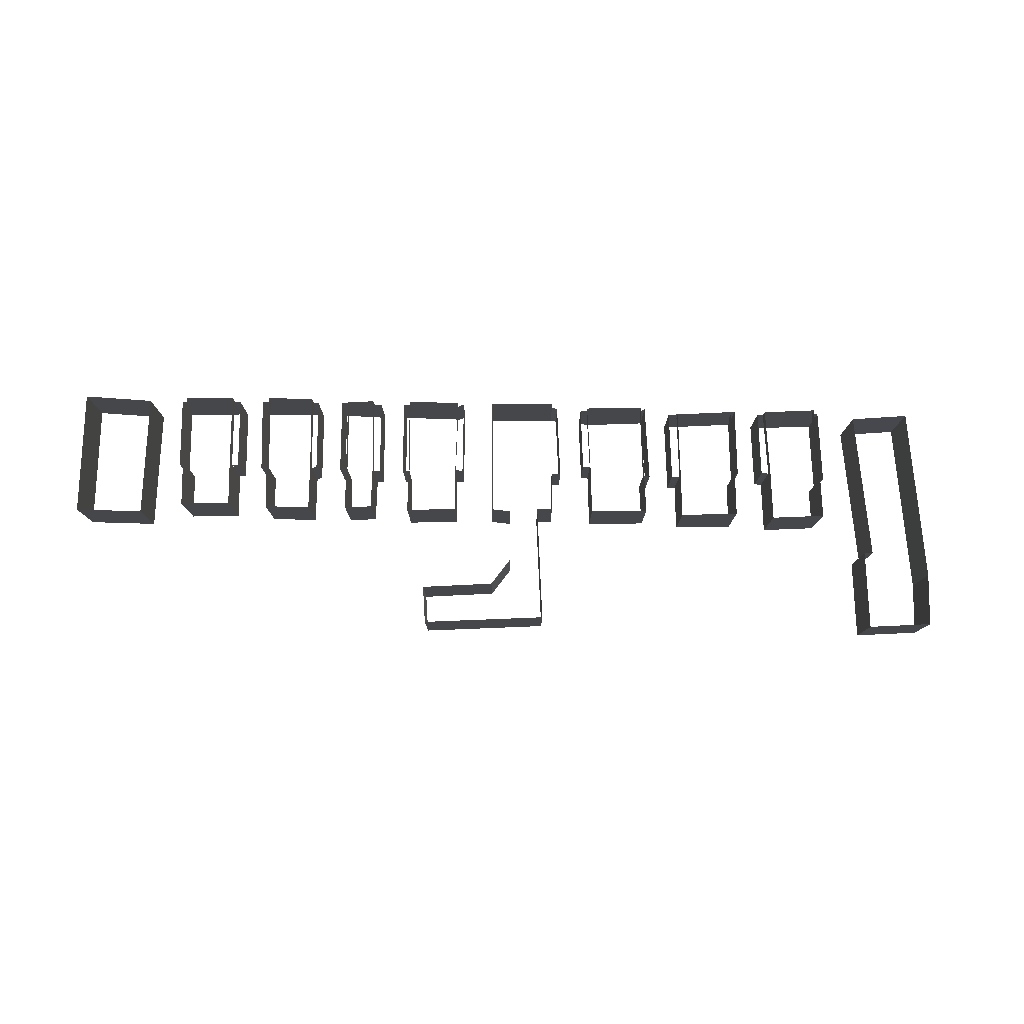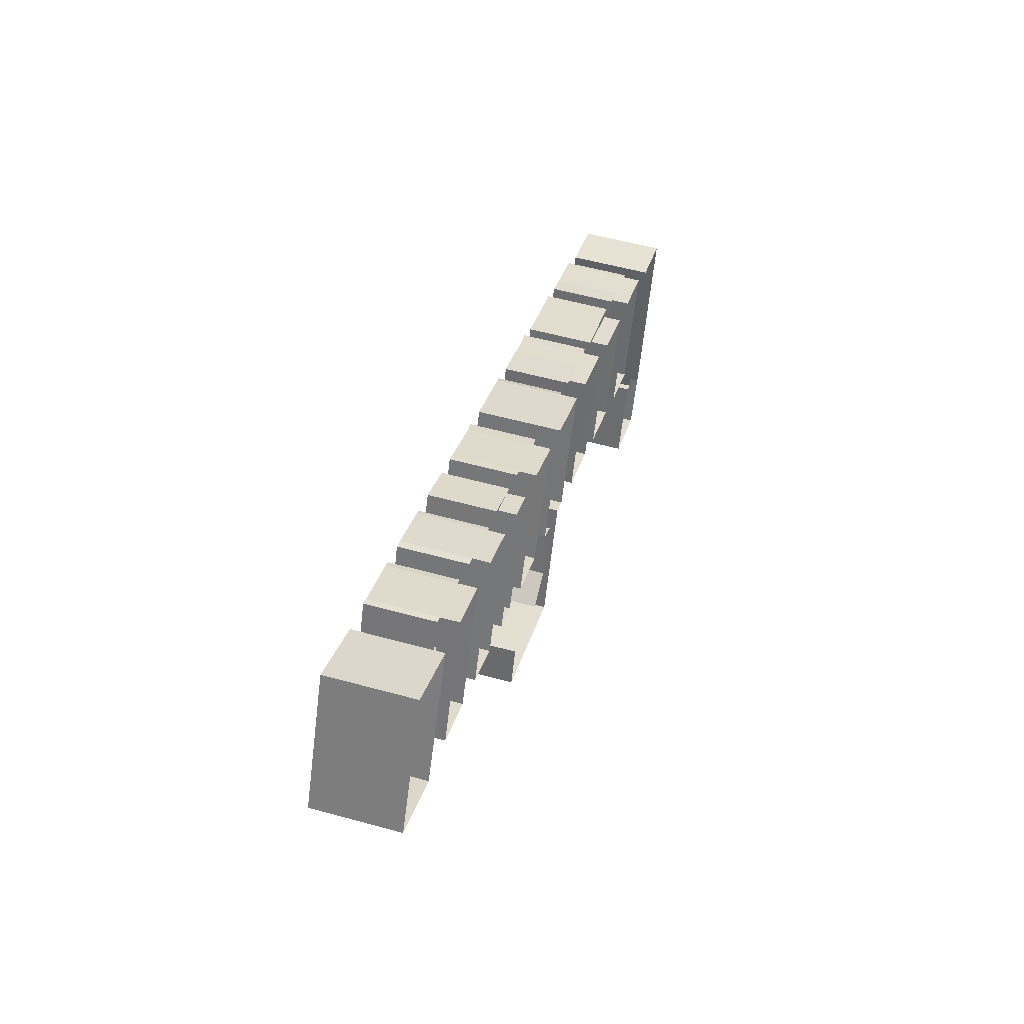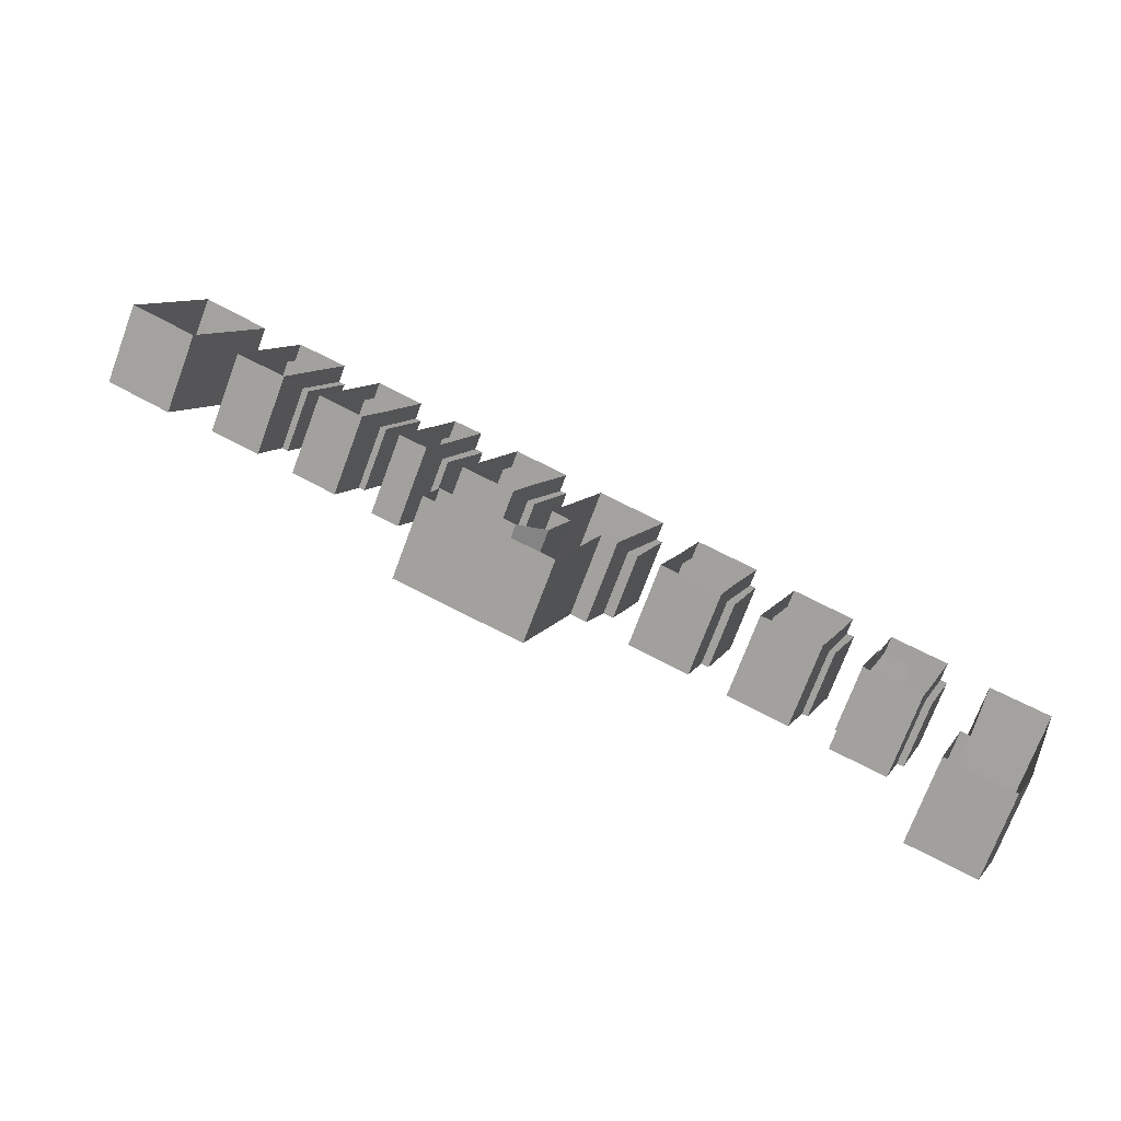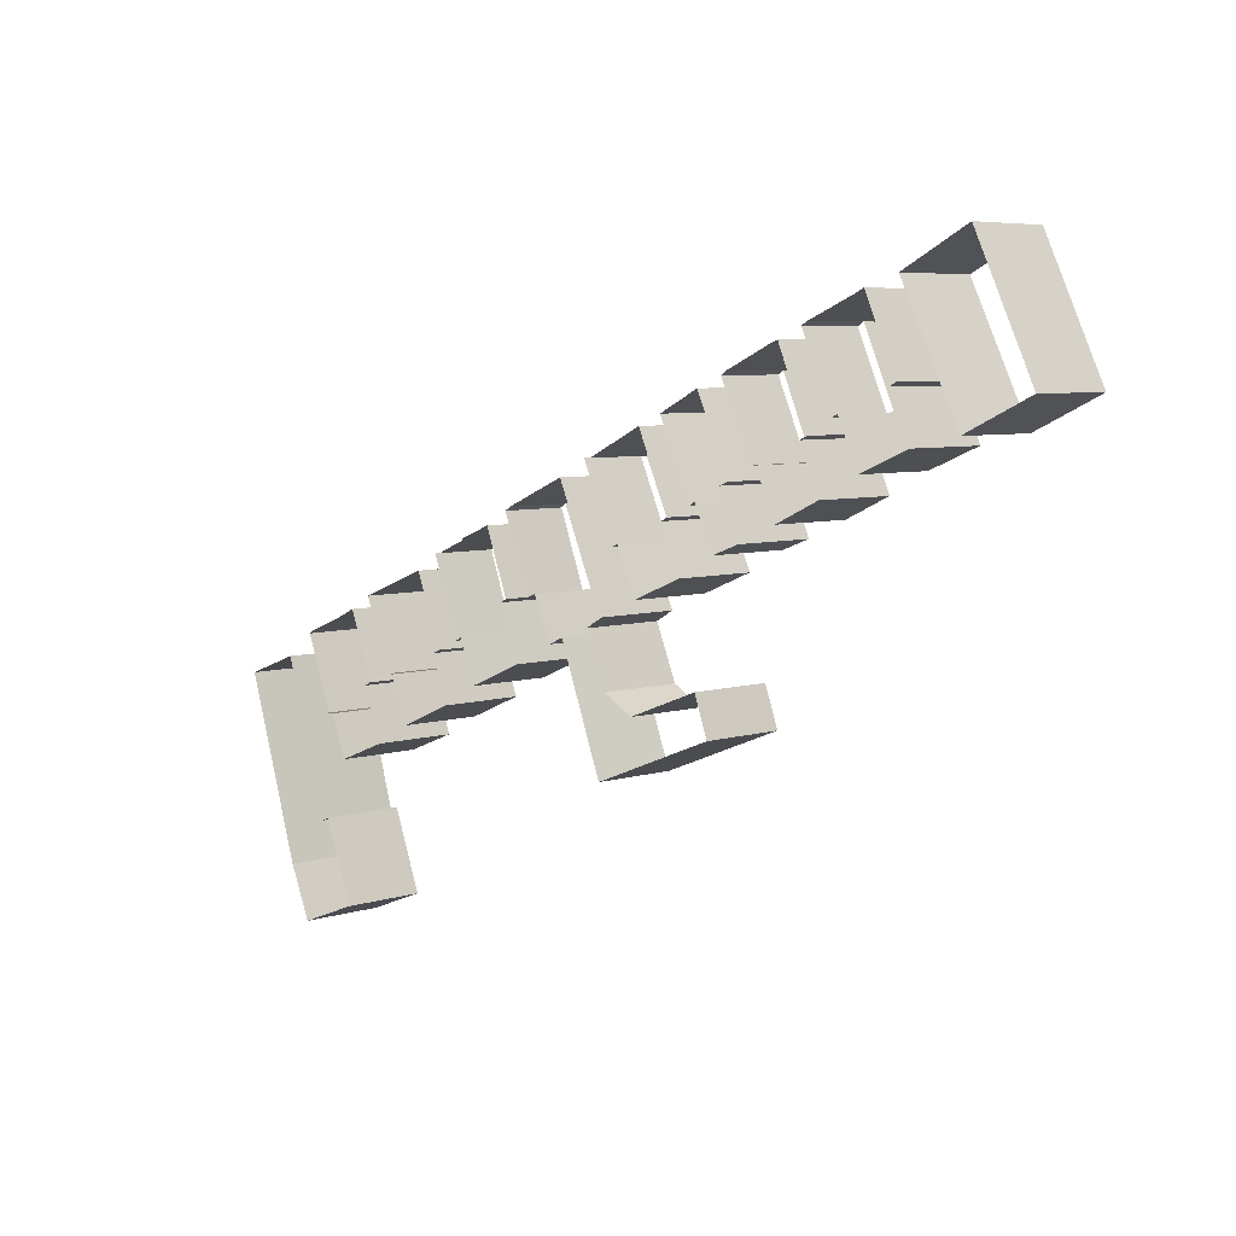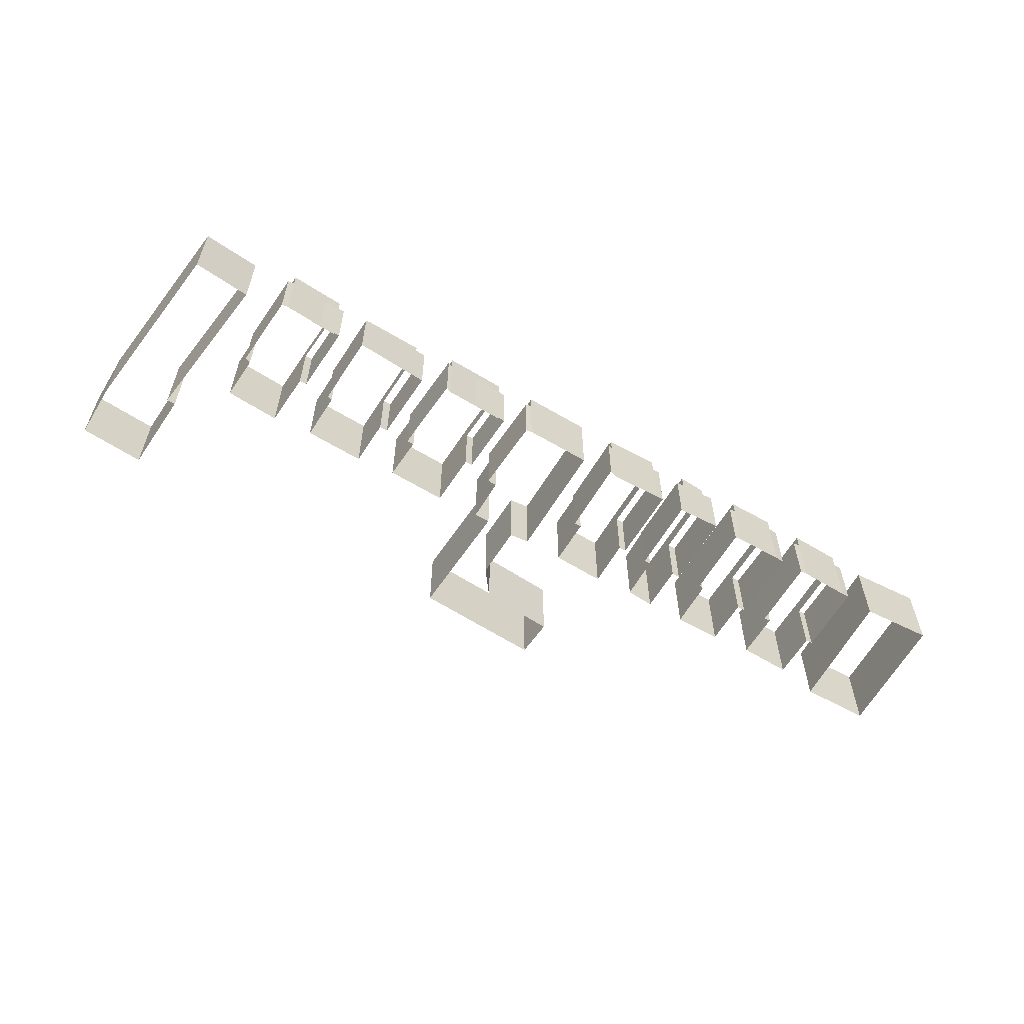
<metadata>
{"format":"obj","ext":"obj","renderer":"f3d","projection":"perspective","resolution":1024,"background":"white","views":[{"elev":79.5,"azim":-23.4,"up":"+Z"},{"elev":55.3,"azim":-73.8,"up":"+Y"},{"elev":-71.4,"azim":-20.3,"up":"+Y"},{"elev":6.0,"azim":-133.9,"up":"+Y"},{"elev":-60.4,"azim":125.4,"up":"+Z"}]}
</metadata>
<code>
g 1
v 31.62 5 -14.9
v 31.62 5 -2.9
v 24.88 -17 -2.9
v 24.88 -17 -14.9
v 40 2 -14.9
v 40 2 -2.9
v 31.75 -24 -14.9
v 31.75 -24 -2.9
v 28.5 -31.5 -14.9
v 28.5 -31.5 -2.9
v 19.25 -28 -14.9
v 19.25 -28 -2.9
v 23.62 -16.5 -14.9
v 23.62 -16.5 -2.9
f 1 1 2
f 2 1 3
f 3 1 4
f 5 5 6
f 6 5 2
f 2 5 1
f 7 7 8
f 8 7 6
f 6 7 5
f 9 9 10
f 10 9 8
f 8 9 7
f 11 11 12
f 12 11 10
f 10 11 9
f 13 13 14
f 14 13 12
f 12 13 11
f 4 4 3
f 3 4 14
f 14 4 13
g 2
v 27.12 8.5 -14.9
v 27.12 8.5 -5.413
v 26.25 9 -5.413
v 26.25 9 -14.9
v 23.25 -2 -14.9
v 23.25 -2 -5.413
v 22.25 -2 -14.9
v 22.25 -2 -5.413
v 26.25 9 -2.905
v 22.25 -2 -2.905
v 14.12 3 -14.9
v 14.12 3 -5.346
v 15.12 2.5 -5.346
v 15.12 2.5 -14.9
v 17.75 12.5 -14.9
v 17.75 12.5 -5.346
v 22.12 10.5 -14.9
v 22.12 10.5 -5.346
v 18.5 12 -14.9
v 18.5 12 -5.346
v 15.12 2.5 -2.905
v 18.5 12 -2.905
v 20 -8 -14.9
v 20 -8 -2.905
v 12.25 -5 -2.905
v 12.25 -5 -14.9
f 15 15 16
f 16 15 17
f 17 15 18
f 19 19 20
f 20 19 16
f 16 19 15
f 21 21 22
f 22 21 20
f 20 21 19
f 17 17 23
f 23 17 24
f 24 17 22
f 25 25 26
f 26 25 27
f 27 25 28
f 29 29 30
f 30 29 26
f 26 29 25
f 31 31 32
f 32 31 30
f 30 31 29
f 33 33 34
f 34 33 32
f 32 33 31
f 27 27 35
f 35 27 36
f 36 27 34
f 37 37 38
f 38 37 39
f 39 37 40
f 33 33 36
f 36 33 23
f 23 33 18
f 40 40 39
f 39 40 35
f 35 40 28
f 21 21 24
f 24 21 38
f 38 21 37
g 3
v 0.5 21 -14.9
v 0.5 21 -5.38
v -0.375 21 -5.38
v -0.375 21 -14.9
v -3.5 10 -14.9
v -3.5 10 -5.38
v -4.5 10.5 -14.9
v -4.5 10.5 -5.38
v -0.375 21 -2.902
v -4.5 10.5 -2.902
v -13.12 16 -14.9
v -13.12 16 -5.373
v -12.12 15.5 -5.373
v -12.12 15.5 -14.9
v -9.625 25 -14.9
v -9.625 25 -5.373
v -4.625 23 -14.9
v -4.625 23 -5.373
v -8.75 24.5 -14.9
v -8.75 24.5 -5.373
v -12.12 15.5 -2.902
v -8.75 24.5 -2.902
v -6.75 4.5 -14.9
v -6.75 4.5 -2.902
v -15.12 8 -2.902
v -15.12 8 -14.9
f 41 41 42
f 42 41 43
f 43 41 44
f 45 45 46
f 46 45 42
f 42 45 41
f 47 47 48
f 48 47 46
f 46 47 45
f 43 43 49
f 49 43 50
f 50 43 48
f 51 51 52
f 52 51 53
f 53 51 54
f 55 55 56
f 56 55 52
f 52 55 51
f 57 57 58
f 58 57 56
f 56 57 55
f 59 59 60
f 60 59 58
f 58 59 57
f 53 53 61
f 61 53 62
f 62 53 60
f 59 59 62
f 62 59 49
f 49 59 44
f 63 63 64
f 64 63 65
f 65 63 66
f 47 47 50
f 50 47 64
f 64 47 63
f 66 66 65
f 65 66 61
f 61 66 54
g 4
v 0 8.5 -14.9
v 0 8.5 -5.39
v 1.125 8 -5.39
v 1.125 8 -14.9
v 3.875 18.5 -14.9
v 3.875 18.5 -5.39
v 14.38 14.5 -14.9
v 14.38 14.5 -5.39
v 10.38 4.5 -14.9
v 10.38 4.5 -5.39
v 9.5 4.5 -14.9
v 9.5 4.5 -5.39
v 13.12 14 -5.39
v 13.12 14 -2.918
v 9.5 4.5 -2.918
v 4.875 17.5 -5.39
v 4.875 17.5 -2.918
v 1.125 8 -2.918
v 6.875 -2 -14.9
v 6.875 -2 -2.918
v -1.5 1.5 -2.918
v -1.5 1.5 -14.9
f 67 67 68
f 68 67 69
f 69 67 70
f 71 71 72
f 72 71 68
f 68 71 67
f 73 73 74
f 74 73 72
f 72 73 71
f 75 75 76
f 76 75 74
f 74 75 73
f 77 77 78
f 78 77 76
f 76 77 75
f 79 79 80
f 80 79 81
f 81 79 78
f 82 82 83
f 83 82 80
f 80 82 79
f 69 69 84
f 84 69 83
f 83 69 82
f 85 85 86
f 86 85 87
f 87 85 88
f 77 77 81
f 81 77 86
f 86 77 85
f 88 88 87
f 87 88 84
f 84 88 70
g 5
v -13.12 27 -14.9
v -13.12 27 -5.458
v -13.88 27.5 -5.458
v -13.88 27.5 -14.9
v -17.12 16.5 -14.9
v -17.12 16.5 -5.458
v -18.5 17 -14.9
v -18.5 17 -5.458
v -13.88 27.5 -2.906
v -18.5 17 -2.906
v -30.38 15 -14.9
v -30.38 15 -2.906
v -27.75 13.5 -2.906
v -27.75 13.5 -14.9
v -23.12 31.5 -14.9
v -23.12 31.5 -2.906
v -23.38 12 -14.9
v -23.38 12 -2.906
v -21.12 11 -2.906
v -21.12 11 -14.9
v -29.88 -5 -14.9
v -29.88 -5 -2.906
v -48 2 -14.9
v -48 2 -2.906
v -46 7.5 -14.9
v -46 7.5 -2.906
v -35.38 3.5 -14.9
v -35.38 3.5 -2.906
v -30.88 6 -14.9
v -30.88 6 -2.906
f 89 89 90
f 90 89 91
f 91 89 92
f 93 93 94
f 94 93 90
f 90 93 89
f 95 95 96
f 96 95 94
f 94 95 93
f 91 91 97
f 97 91 98
f 98 91 96
f 99 99 100
f 100 99 101
f 101 99 102
f 103 103 104
f 104 103 100
f 100 103 99
f 92 92 97
f 97 92 104
f 104 92 103
f 105 105 106
f 106 105 107
f 107 105 108
f 109 109 110
f 110 109 106
f 106 109 105
f 111 111 112
f 112 111 110
f 110 111 109
f 113 113 114
f 114 113 112
f 112 113 111
f 115 115 116
f 116 115 114
f 114 115 113
f 117 117 118
f 118 117 116
f 116 117 115
f 102 102 101
f 101 102 118
f 118 102 117
f 108 108 107
f 107 108 98
f 98 108 95
g 6
v -51 32 -14.9
v -51 32 -5.423
v -49.88 31.5 -5.423
v -49.88 31.5 -14.9
v -46.25 42.5 -14.9
v -46.25 42.5 -5.423
v -40.25 39.5 -14.9
v -40.25 39.5 -5.423
v -45 29 -14.9
v -45 29 -5.423
v -45.88 29.5 -14.9
v -45.88 29.5 -5.423
v -41.38 40 -5.423
v -41.38 40 -2.904
v -45.88 29.5 -2.904
v -45.38 41.5 -5.423
v -45.38 41.5 -2.904
v -49.88 31.5 -2.904
v -48.75 23.5 -14.9
v -48.75 23.5 -2.904
v -52.75 25 -2.904
v -52.75 25 -14.9
f 119 119 120
f 120 119 121
f 121 119 122
f 123 123 124
f 124 123 120
f 120 123 119
f 125 125 126
f 126 125 124
f 124 125 123
f 127 127 128
f 128 127 126
f 126 127 125
f 129 129 130
f 130 129 128
f 128 129 127
f 131 131 132
f 132 131 133
f 133 131 130
f 134 134 135
f 135 134 132
f 132 134 131
f 121 121 136
f 136 121 135
f 135 121 134
f 137 137 138
f 138 137 139
f 139 137 140
f 129 129 133
f 133 129 138
f 138 129 137
f 140 140 139
f 139 140 136
f 136 140 122
g 7
v -41.38 27.5 -14.9
v -41.38 27.5 -5.392
v -40.38 27 -5.392
v -40.38 27 -14.9
v -36.75 38 -14.9
v -36.75 38 -5.392
v -35.75 37.5 -14.9
v -35.75 37.5 -5.392
v -40.38 27 -2.906
v -35.75 37.5 -2.906
v -27.38 34 -14.9
v -27.38 34 -5.392
v -28.38 34 -5.392
v -28.38 34 -14.9
v -32.12 23.5 -14.9
v -32.12 23.5 -5.392
v -33.12 24 -14.9
v -33.12 24 -5.392
v -28.38 34 -2.906
v -33.12 24 -2.906
v -43.38 20.5 -14.9
v -43.38 20.5 -2.906
v -36 17.5 -2.906
v -36 17.5 -14.9
f 141 141 142
f 142 141 143
f 143 141 144
f 145 145 146
f 146 145 142
f 142 145 141
f 147 147 148
f 148 147 146
f 146 147 145
f 143 143 149
f 149 143 150
f 150 143 148
f 151 151 152
f 152 151 153
f 153 151 154
f 155 155 156
f 156 155 152
f 152 155 151
f 157 157 158
f 158 157 156
f 156 157 155
f 153 153 159
f 159 153 160
f 160 153 158
f 161 161 162
f 162 161 163
f 163 161 164
f 154 154 159
f 159 154 150
f 150 154 147
f 164 164 163
f 163 164 160
f 160 164 157
f 144 144 149
f 149 144 162
f 162 144 161
g 8
v -50 44 -14.9
v -50 44 -5.32
v -50.75 44.5 -5.32
v -50.75 44.5 -14.9
v -54.5 34 -14.9
v -54.5 34 -5.32
v -55.38 34 -14.9
v -55.38 34 -5.32
v -50.75 44.5 -2.921
v -55.38 34 -2.921
v -63.12 37.5 -14.9
v -63.12 37.5 -5.32
v -62 37 -5.32
v -62 37 -14.9
v -58.62 48 -14.9
v -58.62 48 -5.32
v -57.38 47.5 -14.9
v -57.38 47.5 -5.32
v -62 37 -2.921
v -57.38 47.5 -2.921
v -64.88 30.5 -14.9
v -64.88 30.5 -2.921
v -58.38 27.5 -2.921
v -58.38 27.5 -14.9
f 165 165 166
f 166 165 167
f 167 165 168
f 169 169 170
f 170 169 166
f 166 169 165
f 171 171 172
f 172 171 170
f 170 171 169
f 167 167 173
f 173 167 174
f 174 167 172
f 175 175 176
f 176 175 177
f 177 175 178
f 179 179 180
f 180 179 176
f 176 179 175
f 181 181 182
f 182 181 180
f 180 181 179
f 177 177 183
f 183 177 184
f 184 177 182
f 185 185 186
f 186 185 187
f 187 185 188
f 168 168 173
f 173 168 184
f 184 168 181
f 188 188 187
f 187 188 174
f 174 188 171
f 178 178 183
f 183 178 186
f 186 178 185
g 9
v -62.12 49.5 -14.9
v -62.12 49.5 -5.47
v -63 50 -5.47
v -63 50 -14.9
v -66.62 39.5 -14.9
v -66.62 39.5 -5.47
v -67.5 40 -14.9
v -67.5 40 -5.47
v -63 50 -2.901
v -67.5 40 -2.901
v -75.62 43.5 -14.9
v -75.62 43.5 -5.47
v -74.75 43 -5.47
v -74.75 43 -14.9
v -71.12 53.5 -14.9
v -71.12 53.5 -5.47
v -70.12 53 -14.9
v -70.12 53 -5.47
v -74.75 43 -2.901
v -70.12 53 -2.901
v -77.62 36.5 -14.9
v -77.62 36.5 -2.901
v -70.38 33.5 -2.901
v -70.38 33.5 -14.9
f 189 189 190
f 190 189 191
f 191 189 192
f 193 193 194
f 194 193 190
f 190 193 189
f 195 195 196
f 196 195 194
f 194 195 193
f 191 191 197
f 197 191 198
f 198 191 196
f 199 199 200
f 200 199 201
f 201 199 202
f 203 203 204
f 204 203 200
f 200 203 199
f 205 205 206
f 206 205 204
f 204 205 203
f 201 201 207
f 207 201 208
f 208 201 206
f 209 209 210
f 210 209 211
f 211 209 212
f 192 192 197
f 197 192 208
f 208 192 205
f 212 212 211
f 211 212 198
f 198 212 195
f 202 202 207
f 207 202 210
f 210 202 209
g 10
v -75.88 55 -14.9
v -75.88 55 -2.917
v -84.38 38 -2.917
v -84.38 38 -14.9
v -85.5 60 -14.9
v -85.5 60 -2.917
v -94 42.5 -14.9
v -94 42.5 -2.917
f 213 213 214
f 214 213 215
f 215 213 216
f 217 217 218
f 218 217 214
f 214 217 213
f 219 219 220
f 220 219 218
f 218 219 217
f 216 216 215
f 215 216 220
f 220 216 219

</code>
